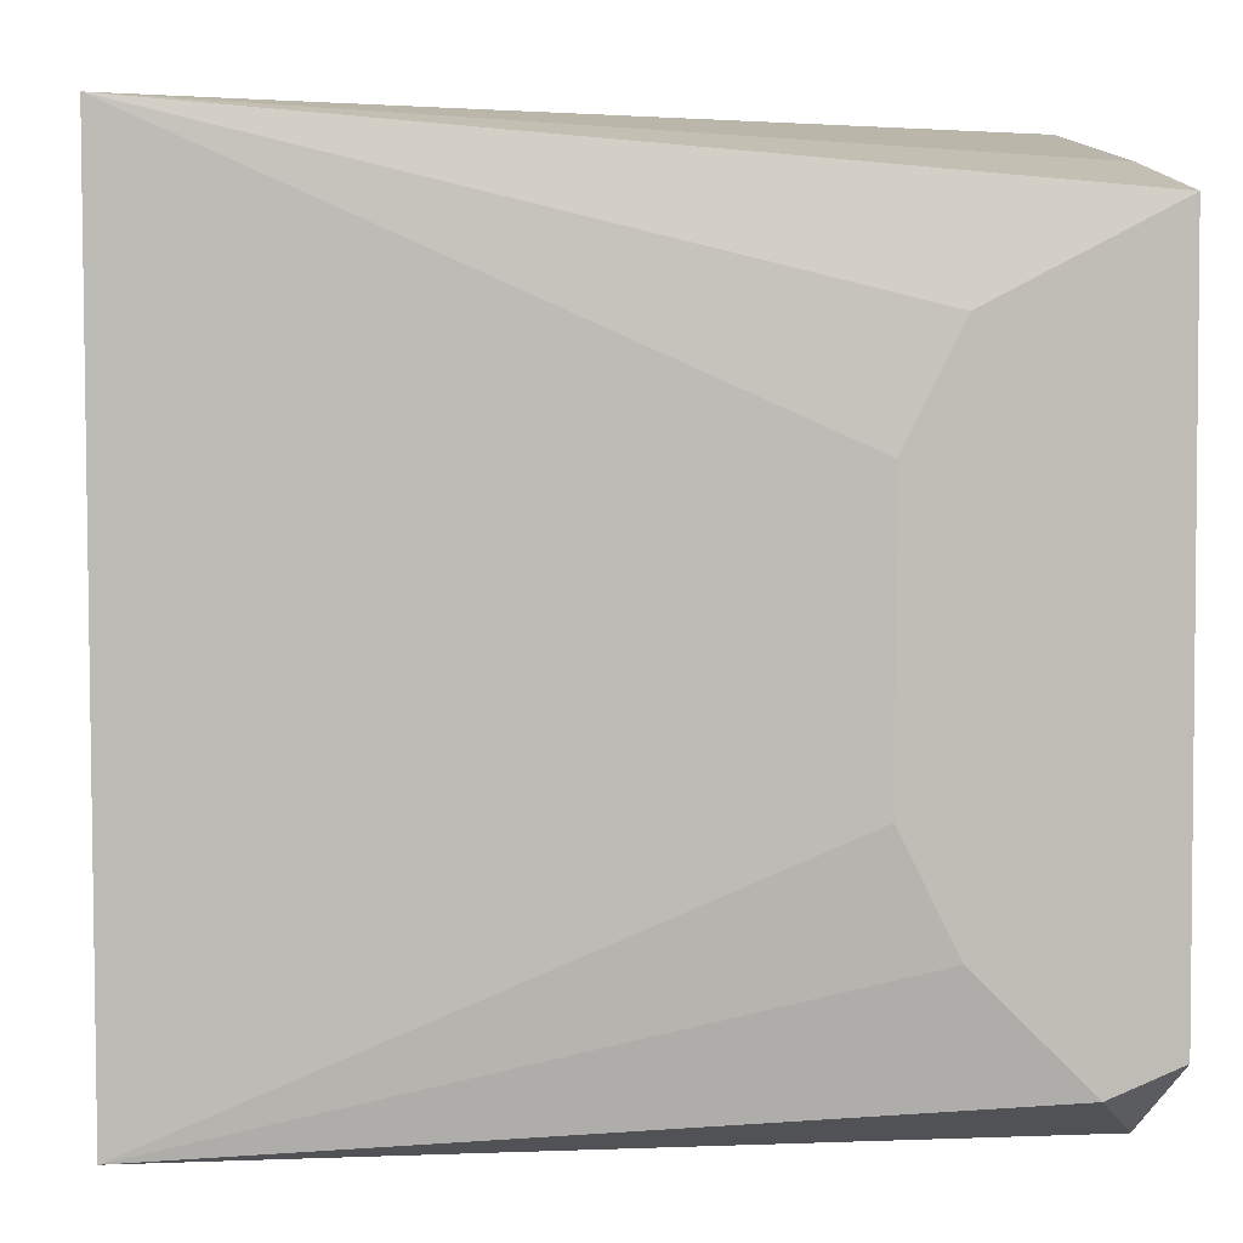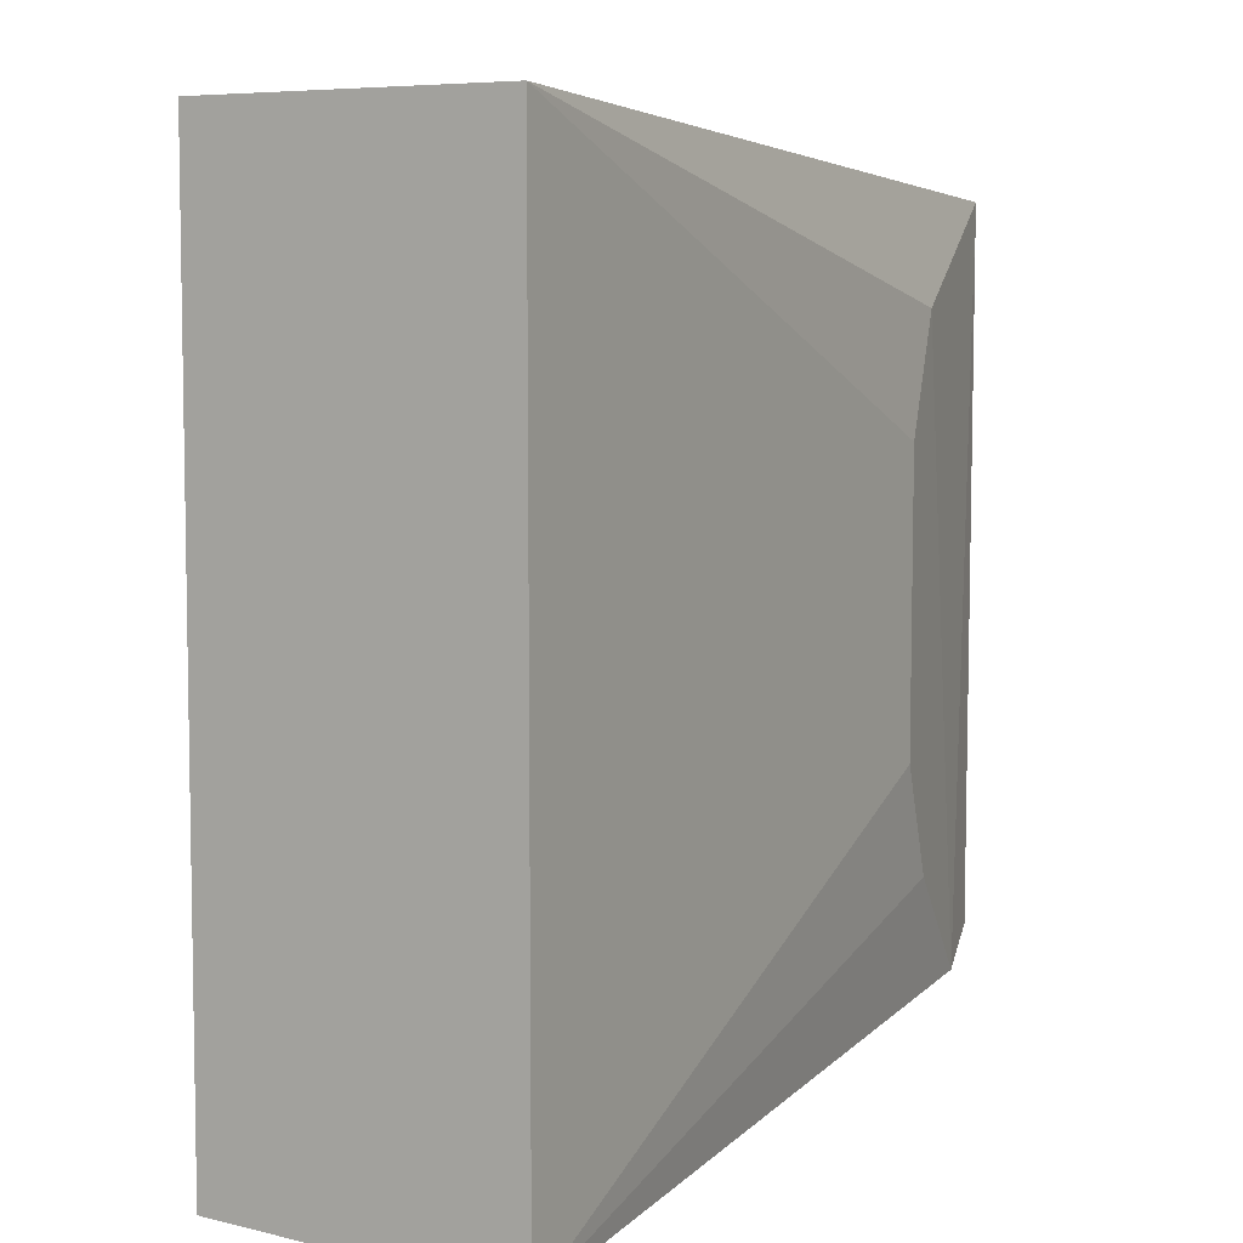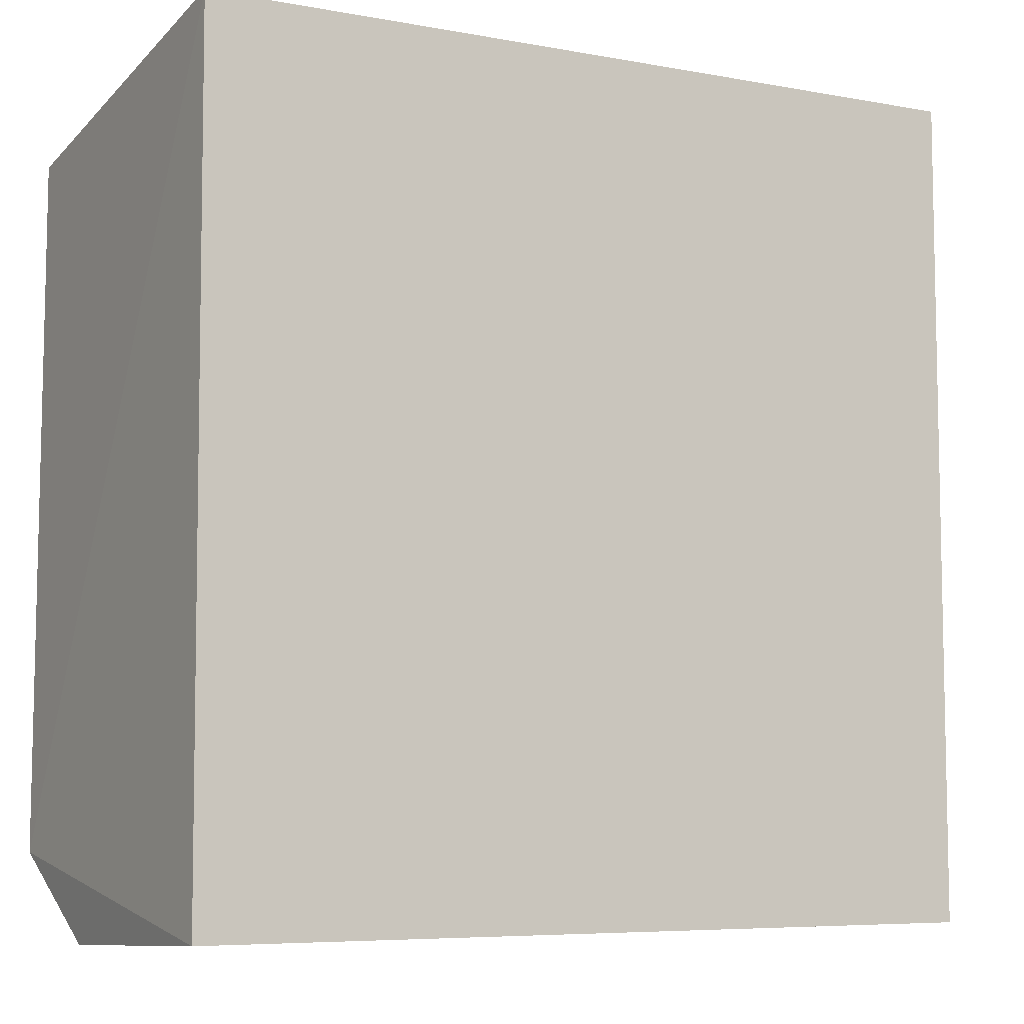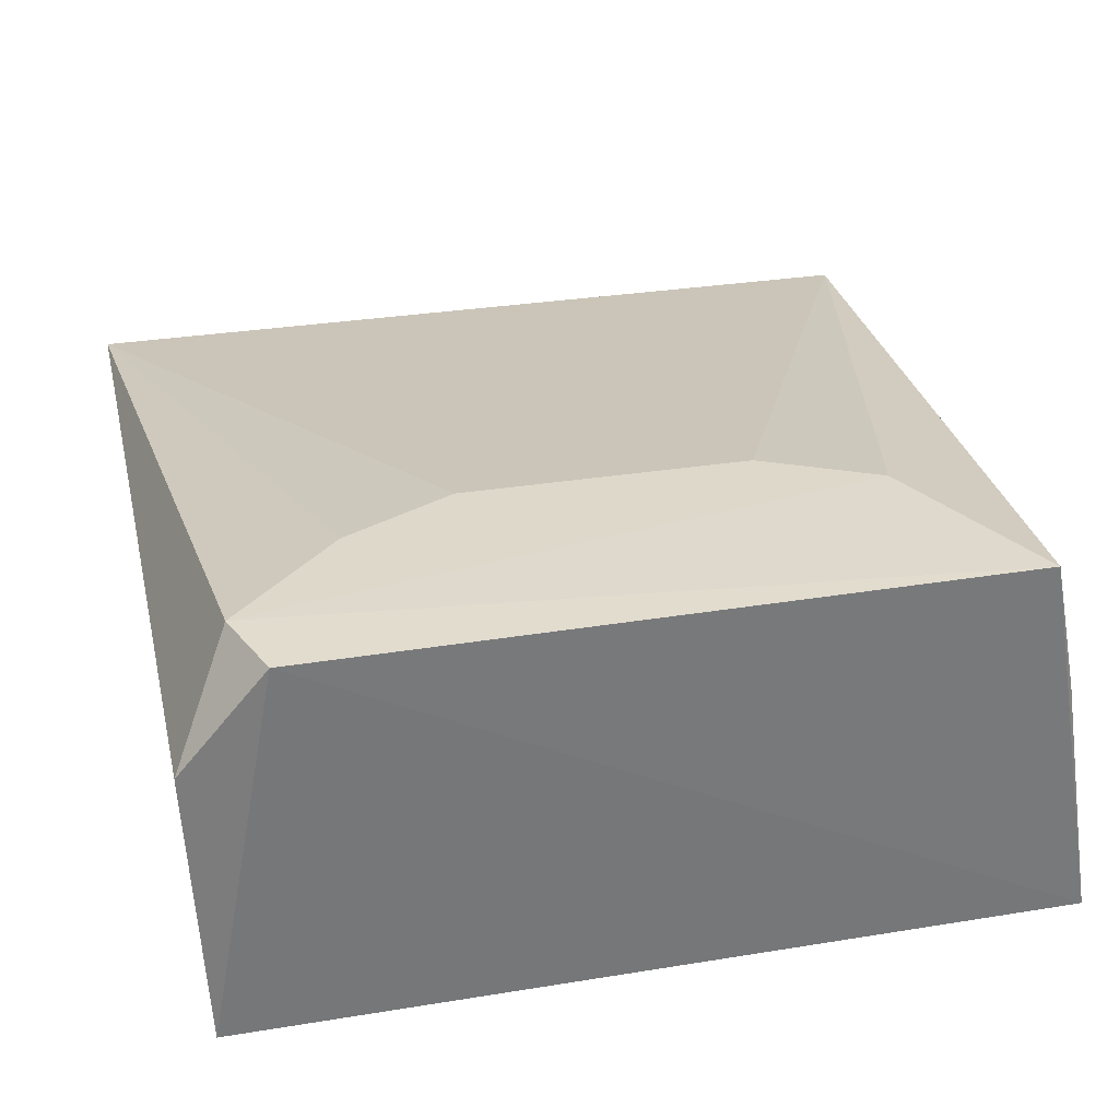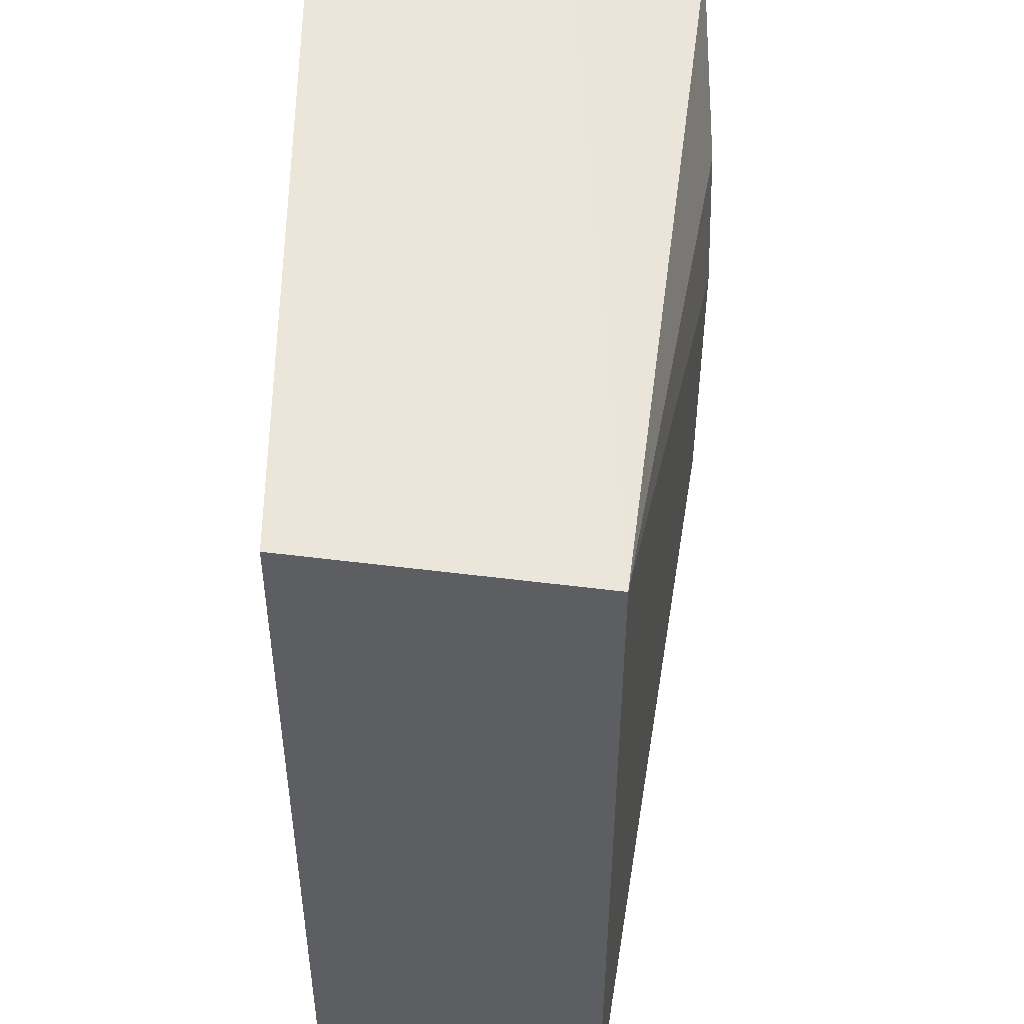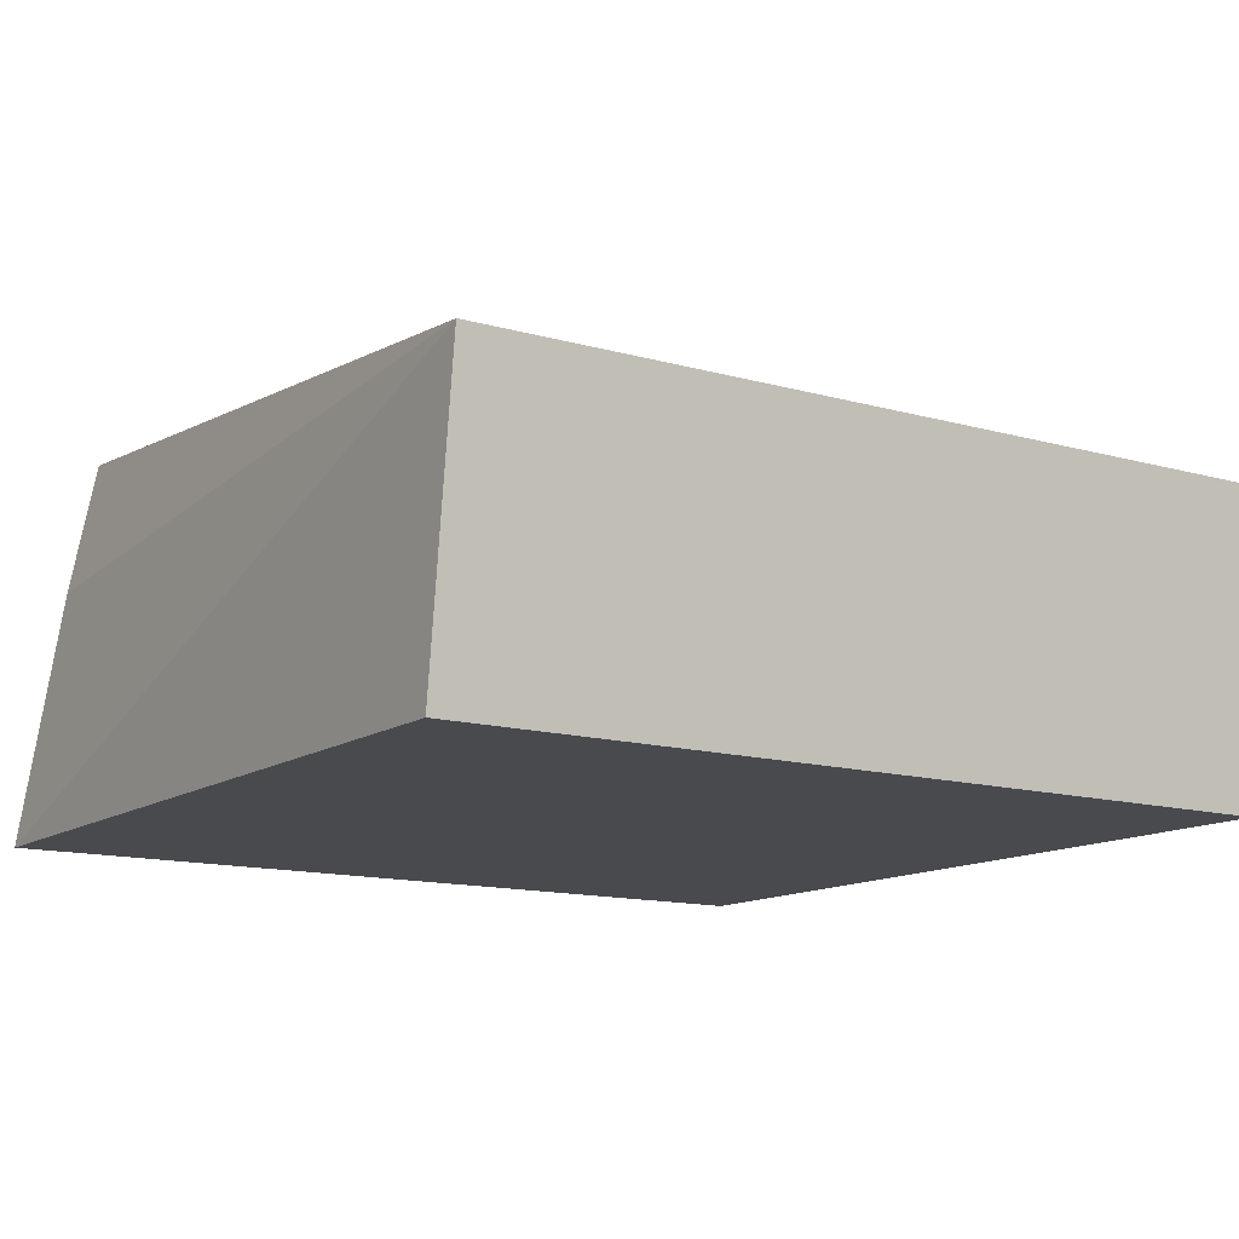
<metadata>
{"format":"obj","ext":"obj","renderer":"f3d","projection":"perspective","resolution":1024,"background":"white","views":[{"elev":5.1,"azim":-6.6,"up":"+Y"},{"elev":7.8,"azim":-70.3,"up":"+Y"},{"elev":-6.6,"azim":151.2,"up":"+Y"},{"elev":31.0,"azim":77.1,"up":"+Z"},{"elev":50.3,"azim":-90.2,"up":"+Y"},{"elev":-12.8,"azim":-123.3,"up":"+Z"}]}
</metadata>
<code>
g ImageToStl.com_multi_shaped_object004
v 49.56 56.04 54.17
v 49.76 23.83 54.13
v 49.04 59.41 35.7
v 9.277 59.64 49.04
v 11.36 59.41 35.7
v 38.43 33.13 54.34
v 9.277 19.88 49.04
v 49.04 20.54 35.55
v 49.04 57.5 47.68
v 11.36 20.54 35.55
v 46.39 22.53 54.34
v 41.09 51.69 54.34
v 41.09 27.83 54.34
v 49.04 19.88 49.04
v 38.43 46.39 54.34
f 1 2 3
f 4 3 5
f 6 4 7
f 8 3 2
f 8 5 3
f 9 4 1
f 9 1 3
f 9 3 4
f 10 4 5
f 10 7 4
f 10 8 7
f 10 5 8
f 11 2 1
f 12 1 4
f 12 11 1
f 12 6 11
f 13 11 6
f 13 6 7
f 13 7 11
f 14 8 2
f 14 2 11
f 14 11 7
f 14 7 8
f 15 12 4
f 15 4 6
f 15 6 12

</code>
